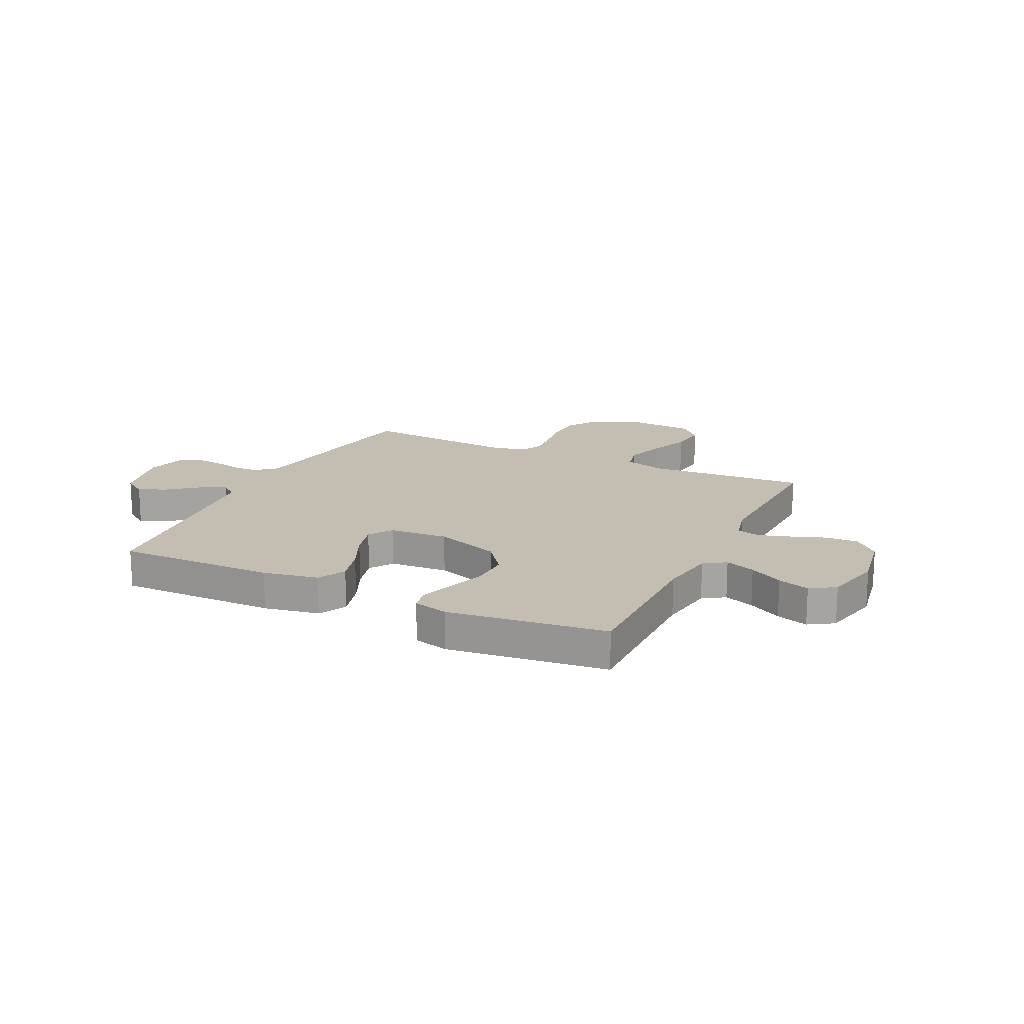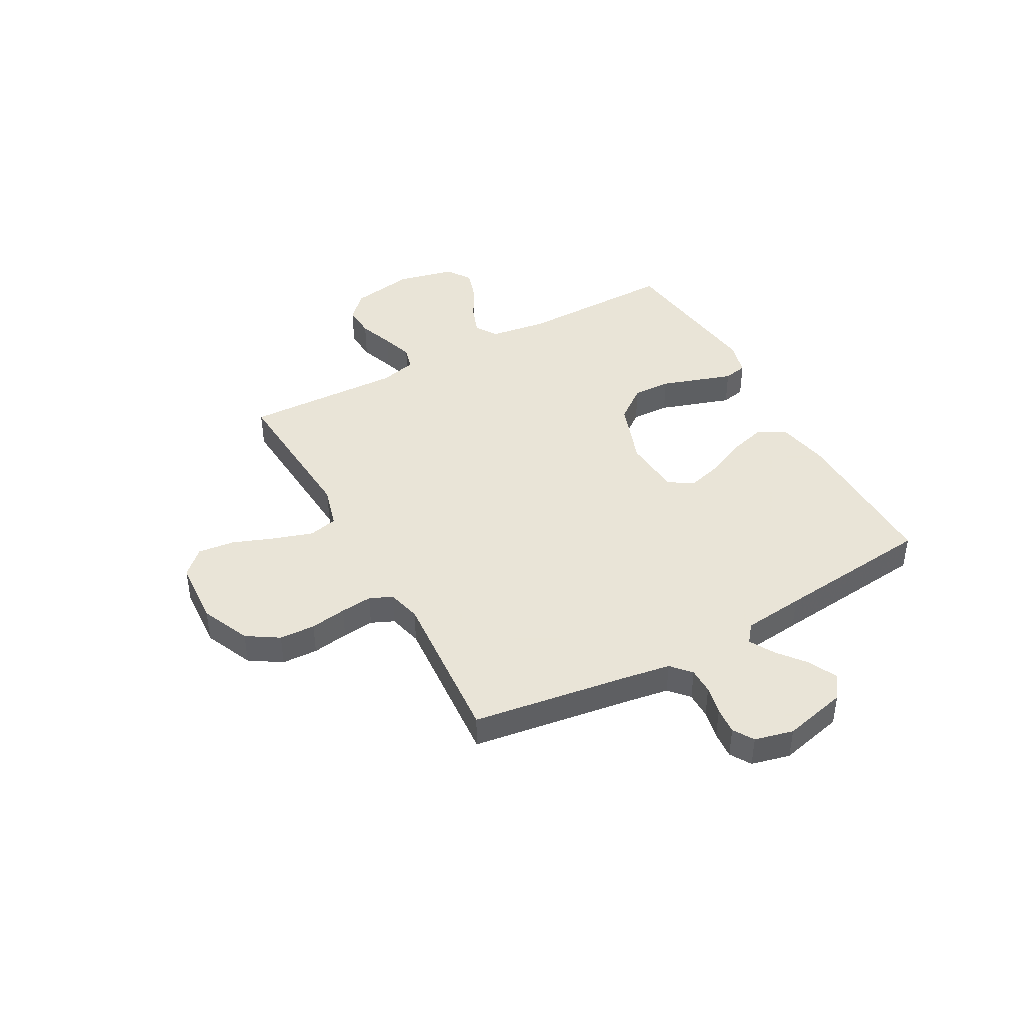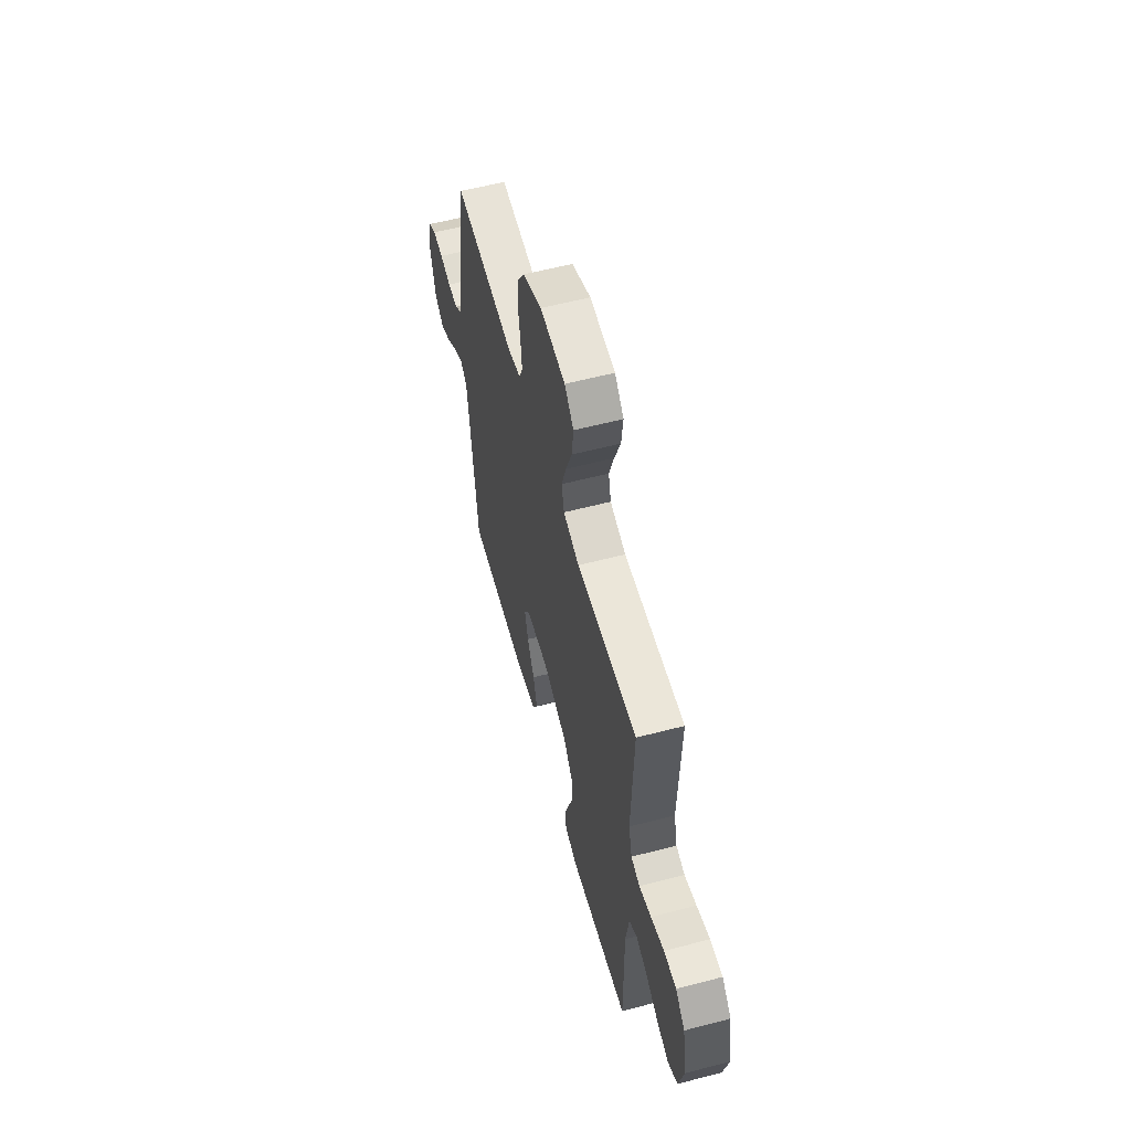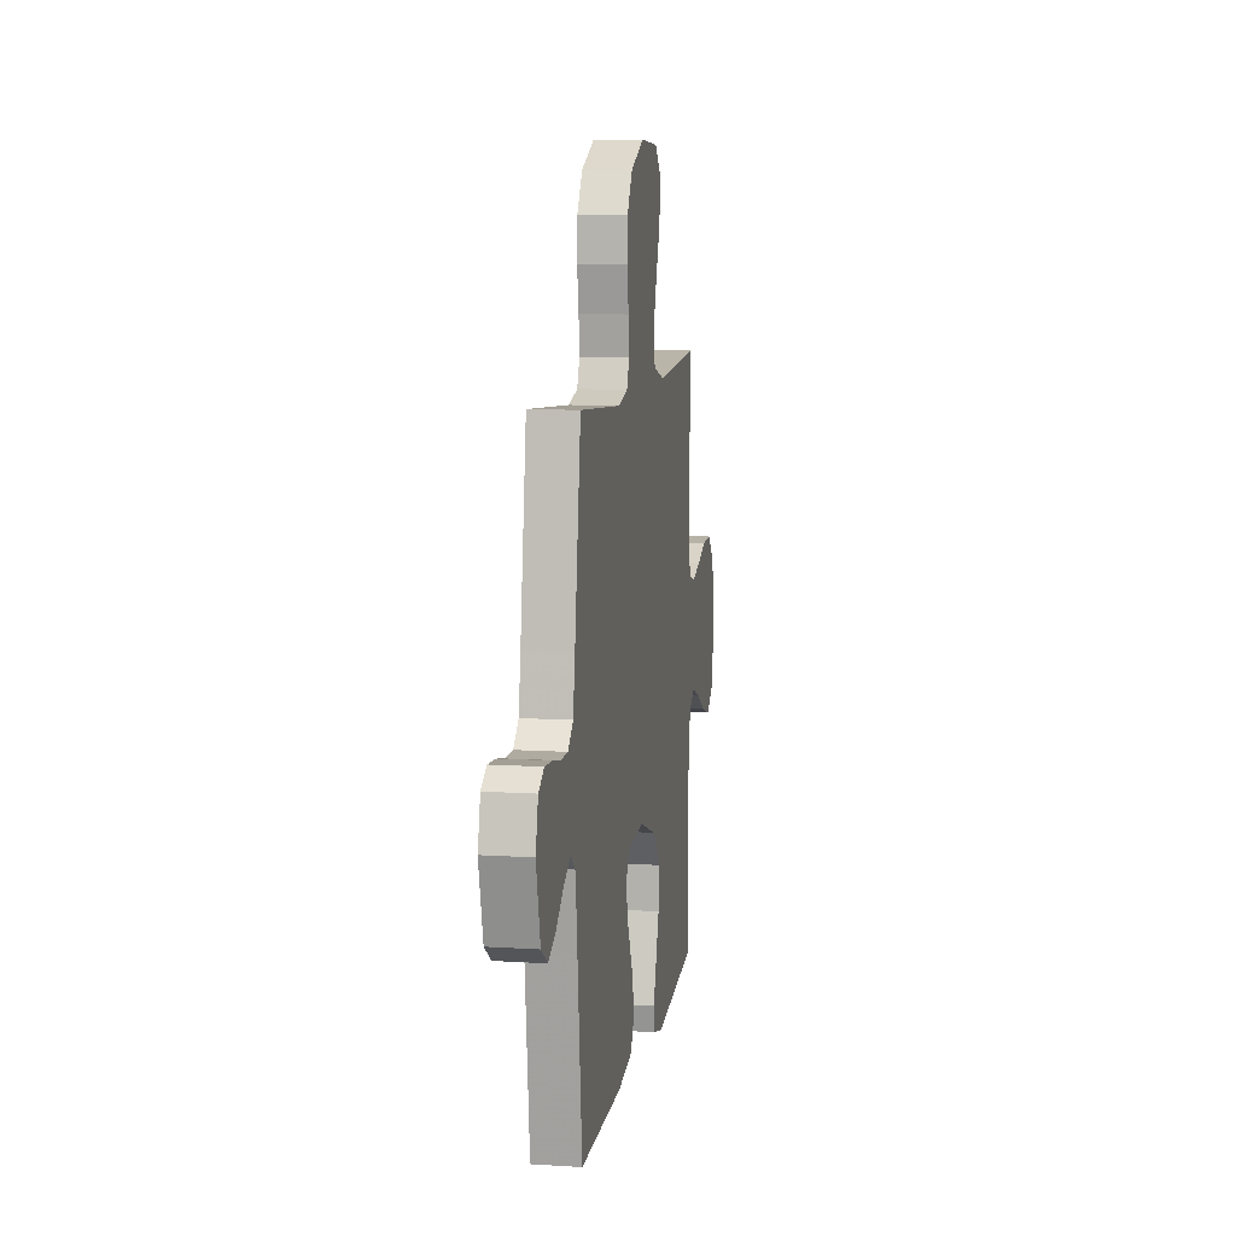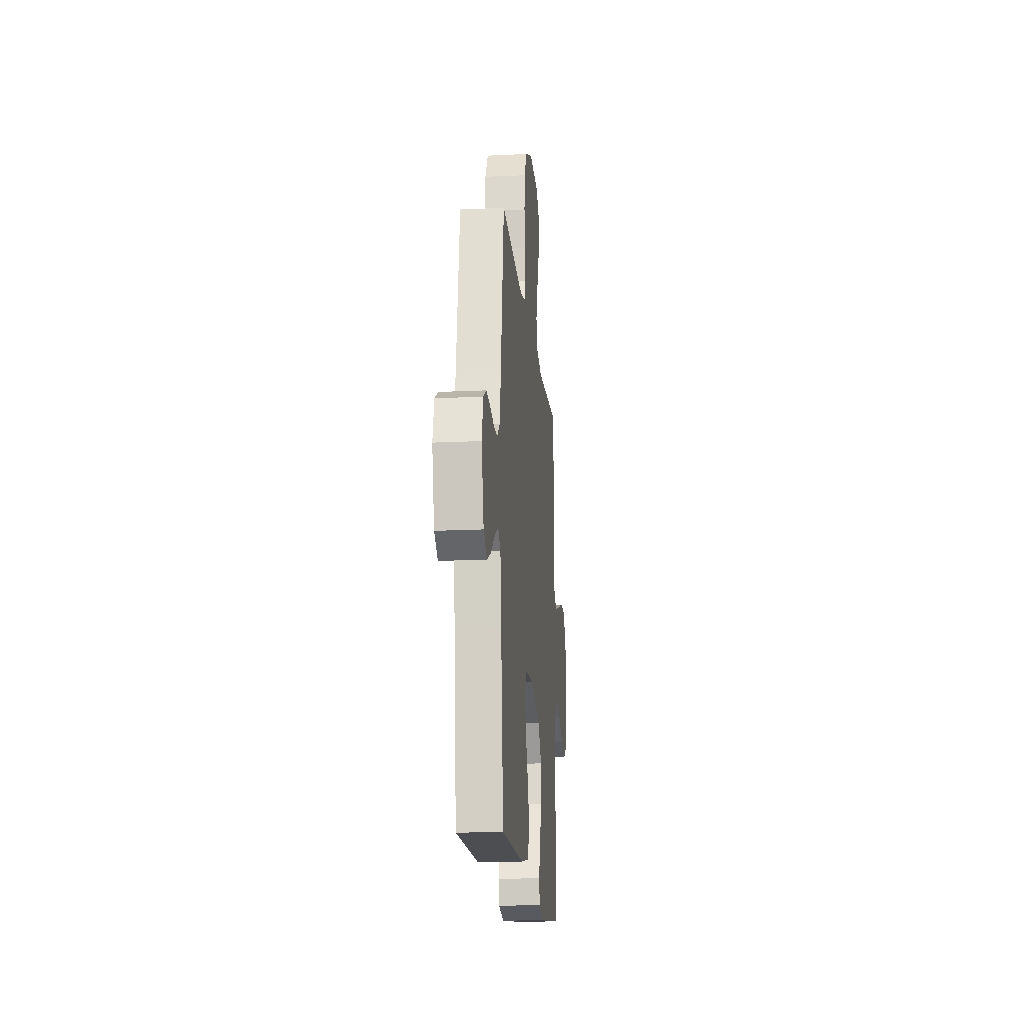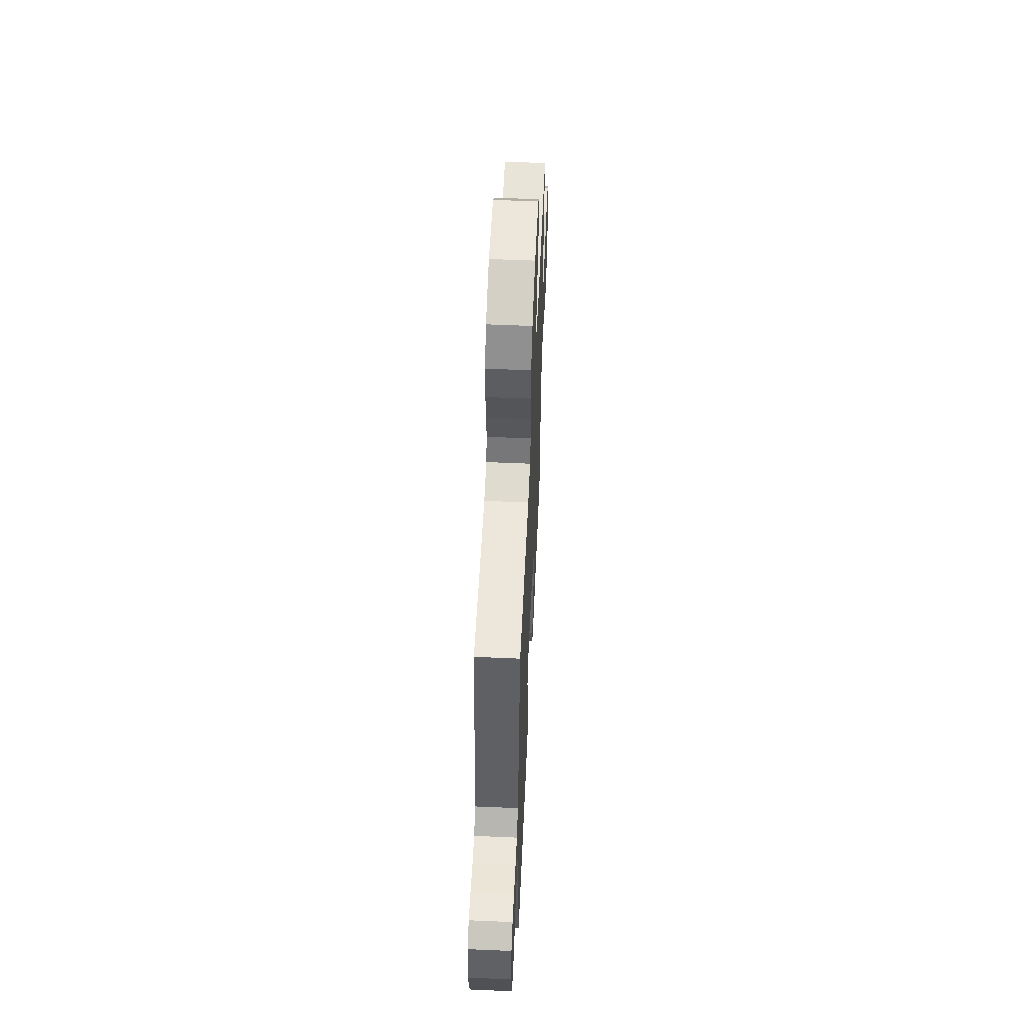
<metadata>
{"format":"obj","ext":"obj","renderer":"f3d","projection":"perspective","resolution":1024,"background":"white","views":[{"elev":17.2,"azim":-154.2,"up":"+Y"},{"elev":42.8,"azim":61.1,"up":"+Y"},{"elev":58.5,"azim":-105.1,"up":"+Z"},{"elev":9.8,"azim":99.4,"up":"+Z"},{"elev":-17.4,"azim":95.5,"up":"+Z"},{"elev":56.3,"azim":92.6,"up":"+Z"}]}
</metadata>
<code>
v -0.5 0.07 0.5
v -0.2 0.07 0.48
v -0.121 0.07 0.502
v -0.108 0.07 0.557
v -0.132 0.07 0.631
v -0.162 0.07 0.71
v -0.17 0.07 0.78
v -0.125 0.07 0.826
v 0 0.07 0.834
v 0.093 0.07 0.793
v 0.131 0.07 0.733
v 0.134 0.07 0.665
v 0.123 0.07 0.596
v 0.117 0.07 0.536
v 0.136 0.07 0.493
v 0.2 0.07 0.477
v 0.5 0.07 0.5
v 0.544 0.07 0.2
v 0.558 0.07 0.114
v 0.595 0.07 0.081
v 0.645 0.07 0.081
v 0.7 0.07 0.093
v 0.751 0.07 0.097
v 0.79 0.07 0.073
v 0.808 0.07 0
v 0.779 0.07 -0.121
v 0.734 0.07 -0.152
v 0.681 0.07 -0.127
v 0.627 0.07 -0.084
v 0.579 0.07 -0.057
v 0.545 0.07 -0.084
v 0.532 0.07 -0.2
v 0.5 0.07 -0.5
v 0.2 0.07 -0.497
v 0.095 0.07 -0.477
v 0.068 0.07 -0.424
v 0.088 0.07 -0.353
v 0.123 0.07 -0.277
v 0.141 0.07 -0.211
v 0.111 0.07 -0.166
v 0 0.07 -0.158
v -0.124 0.07 -0.202
v -0.172 0.07 -0.265
v -0.17 0.07 -0.338
v -0.146 0.07 -0.411
v -0.125 0.07 -0.475
v -0.134 0.07 -0.52
v -0.2 0.07 -0.537
v -0.5 0.07 -0.5
v -0.497 0.07 -0.2
v -0.513 0.07 -0.092
v -0.554 0.07 -0.065
v -0.611 0.07 -0.086
v -0.675 0.07 -0.122
v -0.735 0.07 -0.141
v -0.782 0.07 -0.111
v -0.807 0.07 0
v -0.786 0.07 0.119
v -0.739 0.07 0.165
v -0.677 0.07 0.162
v -0.611 0.07 0.138
v -0.551 0.07 0.119
v -0.507 0.07 0.131
v -0.49 0.07 0.2
v -0.5 0 0.5
v -0.2 0 0.48
v -0.121 0 0.502
v -0.108 0 0.557
v -0.132 0 0.631
v -0.162 0 0.71
v -0.17 0 0.78
v -0.125 0 0.826
v 0 0 0.834
v 0.093 0 0.793
v 0.131 0 0.733
v 0.134 0 0.665
v 0.123 0 0.596
v 0.117 0 0.536
v 0.136 0 0.493
v 0.2 0 0.477
v 0.5 0 0.5
v 0.544 0 0.2
v 0.558 0 0.114
v 0.595 0 0.081
v 0.645 0 0.081
v 0.7 0 0.093
v 0.751 0 0.097
v 0.79 0 0.073
v 0.808 0 0
v 0.779 0 -0.121
v 0.734 0 -0.152
v 0.681 0 -0.127
v 0.627 0 -0.084
v 0.579 0 -0.057
v 0.545 0 -0.084
v 0.532 0 -0.2
v 0.5 0 -0.5
v 0.2 0 -0.497
v 0.095 0 -0.477
v 0.068 0 -0.424
v 0.088 0 -0.353
v 0.123 0 -0.277
v 0.141 0 -0.211
v 0.111 0 -0.166
v 0 0 -0.158
v -0.124 0 -0.202
v -0.172 0 -0.265
v -0.17 0 -0.338
v -0.146 0 -0.411
v -0.125 0 -0.475
v -0.134 0 -0.52
v -0.2 0 -0.537
v -0.5 0 -0.5
v -0.497 0 -0.2
v -0.513 0 -0.092
v -0.554 0 -0.065
v -0.611 0 -0.086
v -0.675 0 -0.122
v -0.735 0 -0.141
v -0.782 0 -0.111
v -0.807 0 0
v -0.786 0 0.119
v -0.739 0 0.165
v -0.677 0 0.162
v -0.611 0 0.138
v -0.551 0 0.119
v -0.507 0 0.131
v -0.49 0 0.2
f 58 59 60 61
f 58 61 62
f 57 58 62
f 56 57 62 63
f 53 54 55 56
f 52 53 56 63
f 47 48 49 50
f 47 50 51
f 44 45 46 47
f 44 47 51
f 43 44 51
f 42 43 51 52
f 35 36 37 38
f 35 38 39
f 32 33 34 35
f 31 32 35 39
f 30 31 39 40
f 26 27 28 29
f 26 29 30
f 25 26 30
f 21 22 23 24
f 20 21 24 25
f 16 17 18
f 15 16 18 19
f 10 11 12 13
f 10 13 14
f 9 10 14
f 8 9 14
f 5 6 7 8
f 4 5 8 14
f 3 4 14 15
f 64 1 2
f 41 42 52 63
f 20 25 30 40
f 19 20 40 41
f 19 41 63 64
f 15 19 64
f 2 3 15 64
f 125 124 123 122
f 126 125 122
f 126 122 121
f 127 126 121 120
f 120 119 118 117
f 127 120 117 116
f 114 113 112 111
f 115 114 111
f 111 110 109 108
f 115 111 108
f 115 108 107
f 116 115 107 106
f 102 101 100 99
f 103 102 99
f 99 98 97 96
f 103 99 96 95
f 104 103 95 94
f 93 92 91 90
f 94 93 90
f 94 90 89
f 88 87 86 85
f 89 88 85 84
f 82 81 80
f 83 82 80 79
f 77 76 75 74
f 78 77 74
f 78 74 73
f 78 73 72
f 72 71 70 69
f 78 72 69 68
f 79 78 68 67
f 66 65 128
f 127 116 106 105
f 104 94 89 84
f 105 104 84 83
f 128 127 105 83
f 128 83 79
f 128 79 67 66
f 1 65 66 2
f 2 66 67 3
f 3 67 68 4
f 4 68 69 5
f 5 69 70 6
f 6 70 71 7
f 7 71 72 8
f 8 72 73 9
f 9 73 74 10
f 10 74 75 11
f 11 75 76 12
f 12 76 77 13
f 13 77 78 14
f 14 78 79 15
f 15 79 80 16
f 16 80 81 17
f 17 81 82 18
f 18 82 83 19
f 19 83 84 20
f 20 84 85 21
f 21 85 86 22
f 22 86 87 23
f 23 87 88 24
f 24 88 89 25
f 25 89 90 26
f 26 90 91 27
f 27 91 92 28
f 28 92 93 29
f 29 93 94 30
f 30 94 95 31
f 31 95 96 32
f 32 96 97 33
f 33 97 98 34
f 34 98 99 35
f 35 99 100 36
f 36 100 101 37
f 37 101 102 38
f 38 102 103 39
f 39 103 104 40
f 40 104 105 41
f 41 105 106 42
f 42 106 107 43
f 43 107 108 44
f 44 108 109 45
f 45 109 110 46
f 46 110 111 47
f 47 111 112 48
f 48 112 113 49
f 49 113 114 50
f 50 114 115 51
f 51 115 116 52
f 52 116 117 53
f 53 117 118 54
f 54 118 119 55
f 55 119 120 56
f 56 120 121 57
f 57 121 122 58
f 58 122 123 59
f 59 123 124 60
f 60 124 125 61
f 61 125 126 62
f 62 126 127 63
f 63 127 128 64
f 64 128 65 1

</code>
